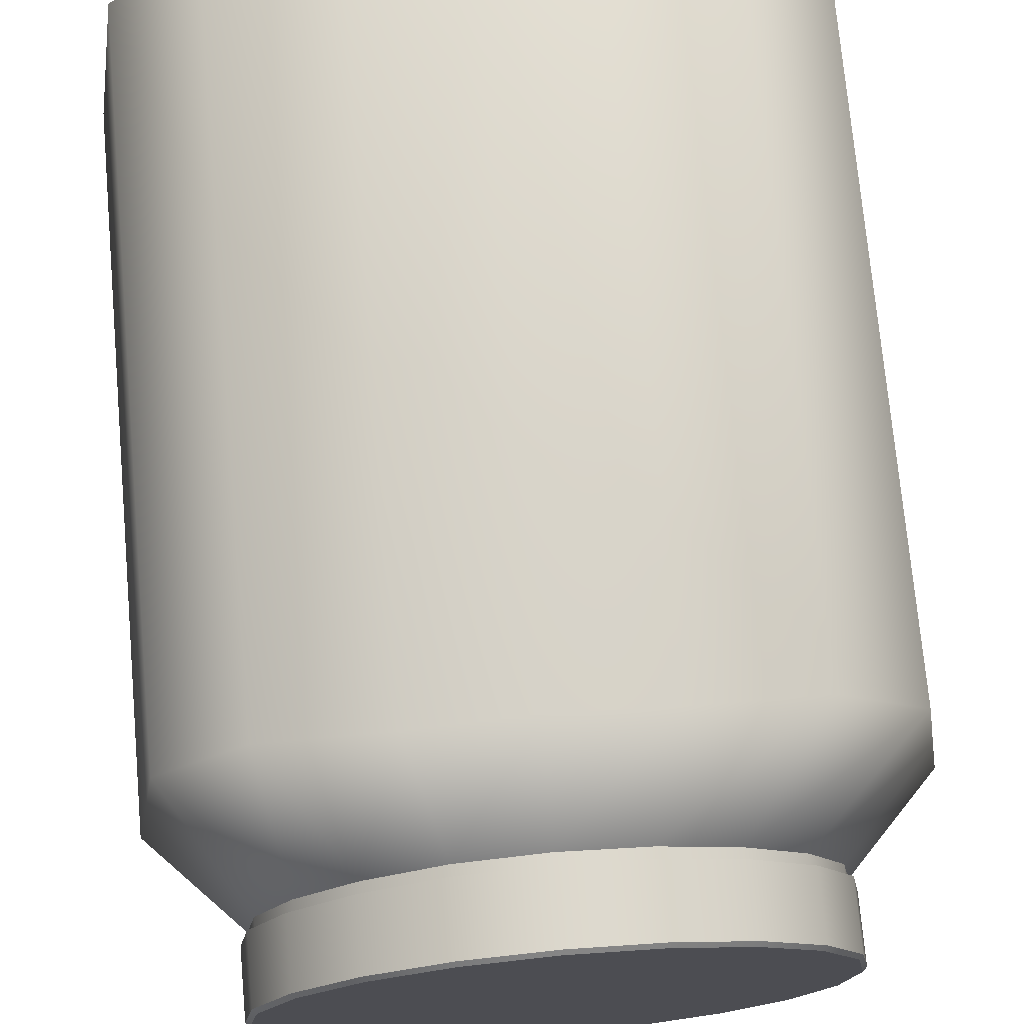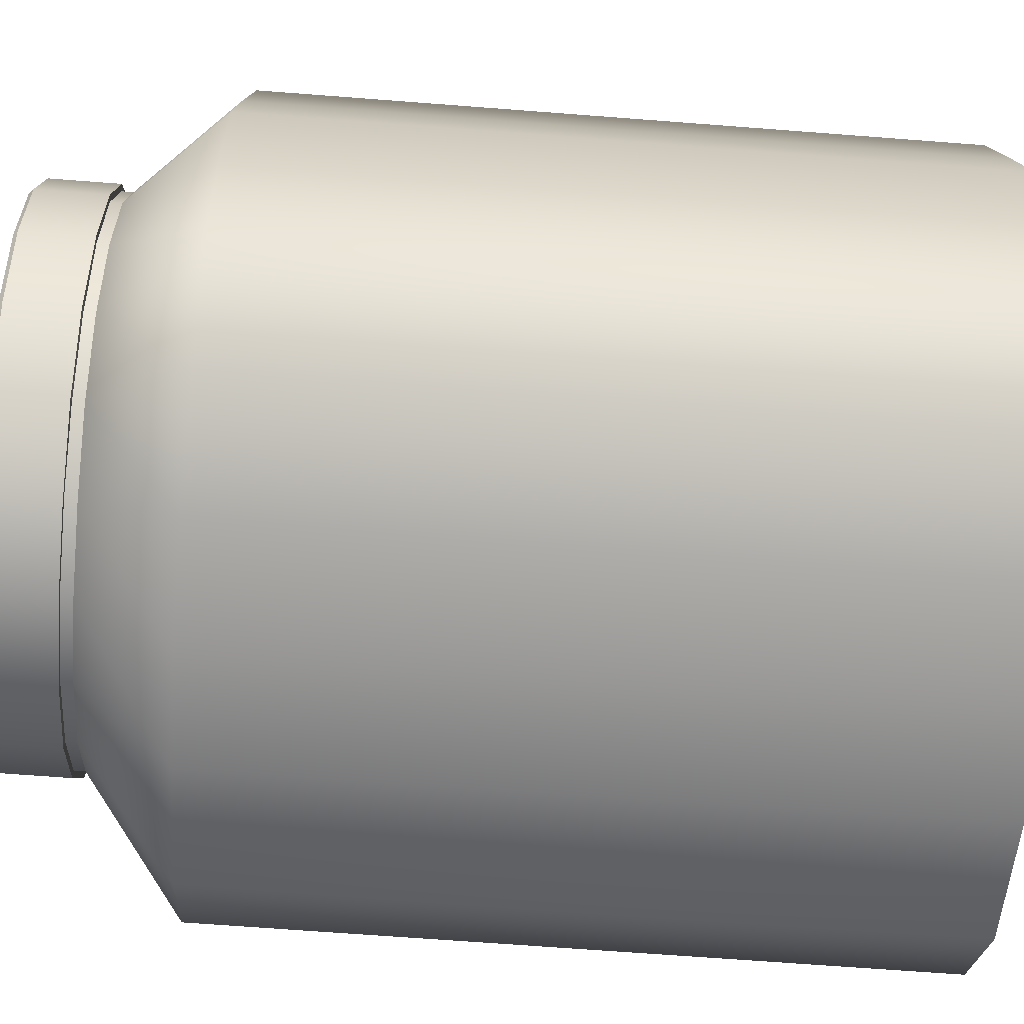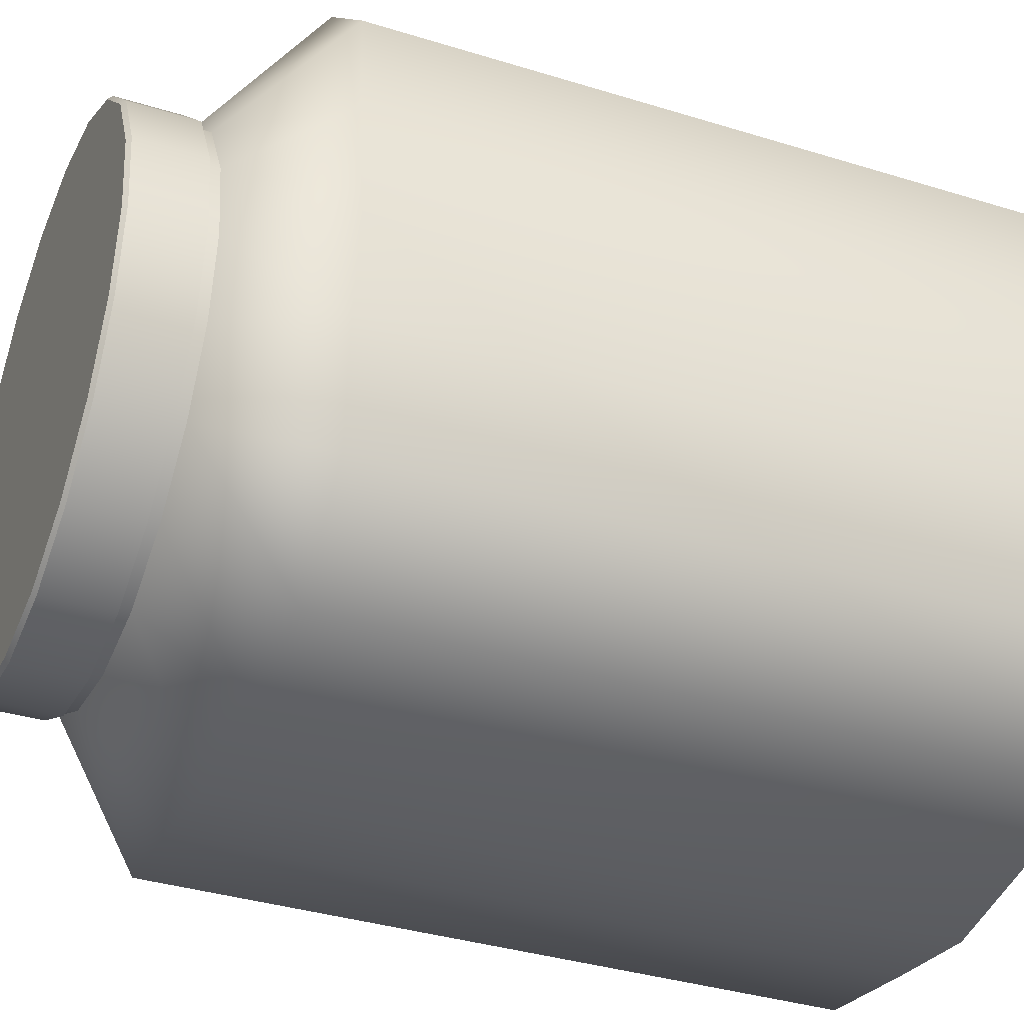
<metadata>
{"format":"obj","ext":"obj","renderer":"f3d","projection":"perspective","resolution":1024,"background":"white","views":[{"elev":73.0,"azim":174.9,"up":"+Z"},{"elev":-68.0,"azim":-94.4,"up":"+Z"},{"elev":-35.9,"azim":-112.2,"up":"+Z"}]}
</metadata>
<code>
g default
v 0.9511 -1 -0.309
v 0.898 -0.9878 -0.6525
v 0.6525 -0.9878 -0.898
v 0.309 -1 -0.9511
v 0 -1 -1
v -0.309 -1 -0.9511
v -0.6525 -0.9878 -0.898
v -0.898 -0.9878 -0.6525
v -0.9511 -1 -0.309
v -1 -1 0
v -0.9511 -1 0.309
v -0.898 -0.9878 0.6525
v -0.6525 -0.9878 0.898
v -0.309 -1 0.9511
v -0 -1 1
v 0.309 -1 0.9511
v 0.6525 -0.9878 0.898
v 0.898 -0.9878 0.6525
v 0.9511 -1 0.309
v 1 -1 0
v 0.9511 1 -0.309
v 0.898 0.9878 -0.6525
v 0.6525 0.9878 -0.898
v 0.309 1 -0.9511
v 0 1 -1
v -0.309 1 -0.9511
v -0.6525 0.9878 -0.898
v -0.898 0.9878 -0.6525
v -0.9511 1 -0.309
v -1 1 0
v -0.9511 1 0.309
v -0.898 0.9878 0.6525
v -0.6525 0.9878 0.898
v -0.309 1 0.9511
v -0 1 1
v 0.309 1 0.9511
v 0.6525 0.9878 0.898
v 0.898 0.9878 0.6525
v 0.9511 1 0.309
v 1 1 0
v 0.7062 1.266 -0.2295
v 0.6007 1.266 -0.4364
v 0.4364 1.266 -0.6007
v 0.2295 1.266 -0.7062
v -0 1.266 -0.7425
v -0.2295 1.266 -0.7062
v -0.4364 1.266 -0.6007
v -0.6007 1.266 -0.4364
v -0.7062 1.266 -0.2295
v -0.7425 1.266 -0
v -0.7062 1.266 0.2295
v -0.6007 1.266 0.4364
v -0.4364 1.266 0.6007
v -0.2295 1.266 0.7062
v -0 1.266 0.7425
v 0.2295 1.266 0.7062
v 0.4364 1.266 0.6007
v 0.6007 1.266 0.4364
v 0.7062 1.266 0.2295
v 0.7425 1.266 -0
v 0.7062 1.454 -0.2295
v 0.6007 1.454 -0.4364
v 0.4364 1.454 -0.6007
v 0.2295 1.454 -0.7062
v -0 1.454 -0.7425
v -0.2295 1.454 -0.7062
v -0.4364 1.454 -0.6007
v -0.6007 1.454 -0.4364
v -0.7062 1.454 -0.2295
v -0.7425 1.454 -0
v -0.7062 1.454 0.2295
v -0.6007 1.454 0.4364
v -0.4364 1.454 0.6007
v -0.2295 1.454 0.7062
v -0 1.454 0.7425
v 0.2295 1.454 0.7062
v 0.4364 1.454 0.6007
v 0.6007 1.454 0.4364
v 0.7062 1.454 0.2295
v 0.7425 1.454 -0
v 0.8049 -1 -0
v 0.7655 -1 -0.2487
v 0.7655 -1 0.2487
v 0.6511 -1 0.4731
v 0.4731 -1 0.6511
v 0.2487 -1 0.7655
v -0 -1 0.8049
v -0.2487 -1 0.7655
v -0.4731 -1 0.6511
v -0.6511 -1 0.4731
v -0.7655 -1 0.2487
v -0.8049 -1 -0
v -0.7655 -1 -0.2487
v -0.6511 -1 -0.4731
v -0.4731 -1 -0.6511
v -0.2487 -1 -0.7655
v -0 -1 -0.8049
v 0.2487 -1 -0.7655
v 0.4731 -1 -0.6511
v 0.6511 -1 -0.4731
v 0.6085 -1.039 -0
v 0.5787 -1.039 -0.188
v 0.5787 -1.039 0.188
v 0.4923 -1.039 0.3576
v 0.3576 -1.039 0.4923
v 0.188 -1.039 0.5787
v -0 -1.039 0.6085
v -0.188 -1.039 0.5787
v -0.3576 -1.039 0.4923
v -0.4923 -1.039 0.3576
v -0.5787 -1.039 0.188
v -0.6085 -1.039 -0
v -0.5787 -1.039 -0.188
v -0.4923 -1.039 -0.3576
v -0.3576 -1.039 -0.4923
v -0.188 -1.039 -0.5787
v -0 -1.039 -0.6085
v 0.188 -1.039 -0.5787
v 0.3576 -1.039 -0.4923
v 0.4923 -1.039 -0.3576
v 0.4923 -1.039 -0
v 0.3576 -1.039 -0
v 0.188 -1.039 -0
v -0 -1.039 -0
v -0.188 -1.039 -0
v -0.3576 -1.039 -0
v -0.4923 -1.039 -0
v 0.9215 -1.012 -0.6644
v 0.6644 -1.012 -0.9215
v 0.6678 1 -0.918
v 0.9215 0.9981 -0.6644
v 0.3129 -1.025 -0.9757
v 0.3232 1.01 -0.9742
v -0.6644 -1.012 -0.9215
v -0.9215 -1.012 -0.6644
v -0.918 1 -0.6678
v -0.6644 0.9981 -0.9215
v -0.9757 -1.025 -0.3129
v -0.9742 1.01 -0.3232
v -0.9215 -1.012 0.6644
v -0.6644 -1.012 0.9215
v -0.6678 1 0.918
v -0.9215 0.9981 0.6644
v -0.3129 -1.025 0.9757
v -0.3232 1.01 0.9742
v 0.6644 -1.012 0.9215
v 0.9215 -1.012 0.6644
v 0.918 1 0.6678
v 0.6644 0.9981 0.9215
v 0.9742 1.01 0.3232
v 0.9757 -1.025 0.3135
v 1.025 -1.025 0
v 1.025 1.01 0
v 0 -1.064 -0.611
v -0 -1.064 -0
v -0.188 -1.064 -0
v -0.1888 -1.064 -0.5811
v 0.9742 1.01 -0.3232
v 0.6212 1.278 -0.4513
v 0.7293 1.276 -0.2436
v 0.4513 1.279 -0.6212
v 0.2373 1.277 -0.7303
v -1e-06 1.01 -1.025
v 0 1.276 -0.7678
v -0.3232 1.01 -0.9742
v -0.2373 1.276 -0.7303
v -0.4513 1.278 -0.6212
v -0.6212 1.279 -0.4513
v -0.7303 1.277 -0.2373
v -1.025 1.01 -0
v -0.7678 1.276 0
v -0.9742 1.01 0.3232
v -0.7303 1.276 0.2373
v -0.6212 1.278 0.4513
v -0.4513 1.279 0.6212
v -0.2373 1.277 0.7303
v 0 1.01 1.025
v -0 1.276 0.7678
v 0.3232 1.01 0.9742
v 0.2373 1.276 0.7303
v 0.4513 1.278 0.6212
v 0.6212 1.279 0.4513
v 0.7303 1.277 0.2373
v 0.7678 1.276 0
v 0.6212 1.454 -0.4513
v 0.7303 1.454 -0.2373
v 0.4513 1.454 -0.6212
v 0.2373 1.454 -0.7303
v 0 1.454 -0.7678
v -0.2373 1.454 -0.7303
v -0.4513 1.454 -0.6212
v -0.6212 1.454 -0.4513
v -0.7303 1.454 -0.2373
v -0.7678 1.454 -0
v -0.7303 1.454 0.2373
v -0.6212 1.454 0.4513
v -0.4513 1.454 0.6212
v -0.2373 1.454 0.7303
v -0 1.454 0.7678
v 0.2373 1.454 0.7303
v 0.4513 1.454 0.6212
v 0.6212 1.454 0.4513
v 0.7303 1.454 0.2373
v 0.7678 1.454 -0
v 0.9757 -1.025 -0.3135
v 0.8074 -1.025 0
v 0.7681 -1.025 -0.2496
v 0.7678 -1.025 0.2495
v 0.6534 -1.025 0.4747
v 0.4748 -1.025 0.6536
v 0.3129 -1.025 0.9757
v 0.2496 -1.025 0.7681
v -0 -1.025 1.025
v 1e-06 -1.025 0.8074
v -0.2495 -1.025 0.7678
v -0.4747 -1.025 0.6534
v -0.6536 -1.025 0.4748
v -0.9757 -1.025 0.3129
v -0.7681 -1.025 0.2496
v -1.025 -1.025 -0
v -0.8074 -1.025 -0
v -0.7678 -1.025 -0.2495
v -0.6534 -1.025 -0.4747
v -0.4748 -1.025 -0.6536
v -0.3129 -1.025 -0.9757
v -0.2496 -1.025 -0.7681
v 0 -1.025 -1.025
v -1e-06 -1.025 -0.8074
v 0.2495 -1.025 -0.7678
v 0.4747 -1.025 -0.6534
v 0.6536 -1.025 -0.4748
v 0.611 -1.064 3e-06
v 0.5811 -1.064 -0.1888
v 0.5811 -1.064 0.1888
v 0.4943 -1.064 0.3591
v 0.3591 -1.064 0.4943
v 0.1888 -1.064 0.5811
v 1e-06 -1.064 0.611
v -0.1888 -1.064 0.5811
v -0.3591 -1.064 0.4943
v -0.4943 -1.064 0.3591
v -0.5811 -1.064 0.1888
v -0.611 -1.064 -1e-06
v -0.5811 -1.064 -0.1888
v -0.4943 -1.064 -0.3591
v -0.3591 -1.064 -0.4943
v 0.1888 -1.064 -0.5811
v 0.3591 -1.064 -0.4943
v 0.4943 -1.064 -0.3591
v 0.3576 -1.064 -0
v 0.188 -1.064 -0
v -0.3576 -1.064 -0
v -0.4923 -1.064 -0
v 0.4923 -1.064 -0
v 0.7241 1.309 -0.2353
v 0.6159 1.309 -0.4475
v 0.4475 1.309 -0.6159
v 0.2353 1.309 -0.7241
v -0 1.309 -0.7614
v -0.2353 1.309 -0.7241
v -0.4475 1.309 -0.6159
v -0.6159 1.309 -0.4475
v -0.7241 1.309 -0.2353
v -0.7614 1.309 -0
v -0.7241 1.309 0.2353
v -0.6159 1.309 0.4475
v -0.4475 1.309 0.6159
v -0.2353 1.309 0.7241
v -0 1.309 0.7614
v 0.2353 1.309 0.7241
v 0.4475 1.309 0.6159
v 0.6159 1.309 0.4475
v 0.7241 1.309 0.2353
v 0.7614 1.309 -0
v 0.7241 1.491 -0.2353
v 0.6159 1.491 -0.4475
v 0.4475 1.491 -0.6159
v 0.2353 1.491 -0.7241
v -0 1.491 -0.7614
v -0.2353 1.491 -0.7241
v -0.4475 1.491 -0.6159
v -0.6159 1.491 -0.4475
v -0.7241 1.491 -0.2353
v -0.7614 1.491 -0
v -0.7241 1.491 0.2353
v -0.6159 1.491 0.4475
v -0.4475 1.491 0.6159
v -0.2353 1.491 0.7241
v -0 1.491 0.7614
v 0.2353 1.491 0.7241
v 0.4475 1.491 0.6159
v 0.6159 1.491 0.4475
v 0.7241 1.491 0.2353
v 0.7614 1.491 -0
v 0.6369 1.311 -0.4628
v 0.7477 1.309 -0.2498
v 0.4628 1.311 -0.6369
v 0.2433 1.31 -0.7488
v 0 1.309 -0.7873
v -0.2433 1.309 -0.7488
v -0.4628 1.311 -0.6369
v -0.6369 1.311 -0.4628
v -0.7488 1.31 -0.2433
v -0.7873 1.309 0
v -0.7488 1.309 0.2433
v -0.6369 1.311 0.4628
v -0.4628 1.311 0.6369
v -0.2433 1.31 0.7488
v -0 1.309 0.7873
v 0.2433 1.309 0.7488
v 0.4628 1.311 0.6369
v 0.6369 1.311 0.4628
v 0.7488 1.31 0.2433
v 0.7873 1.309 0
v 0.6369 1.491 -0.4628
v 0.7488 1.491 -0.2433
v 0.4628 1.491 -0.6369
v 0.2433 1.491 -0.7488
v 0 1.491 -0.7873
v -0.2433 1.491 -0.7488
v -0.4628 1.491 -0.6369
v -0.6369 1.491 -0.4628
v -0.7488 1.491 -0.2433
v -0.7873 1.491 -0
v -0.7488 1.491 0.2433
v -0.6369 1.491 0.4628
v -0.4628 1.491 0.6369
v -0.2433 1.491 0.7488
v -0 1.491 0.7873
v 0.2433 1.491 0.7488
v 0.4628 1.491 0.6369
v 0.6369 1.491 0.4628
v 0.7488 1.491 0.2433
v 0.7873 1.491 -0
v 0.7241 1.513 -0.2353
v 0.6159 1.513 -0.4475
v 0.4475 1.513 -0.6159
v 0.2353 1.513 -0.7241
v -0 1.513 -0.7614
v -0.2353 1.513 -0.7241
v -0.4475 1.513 -0.6159
v -0.6159 1.513 -0.4475
v -0.7241 1.513 -0.2353
v -0.7614 1.513 0
v -0.7241 1.513 0.2353
v -0.6159 1.513 0.4475
v -0.4475 1.513 0.6159
v -0.2353 1.513 0.7241
v -0 1.513 0.7614
v 0.2353 1.513 0.7241
v 0.4475 1.513 0.6159
v 0.6159 1.513 0.4475
v 0.7241 1.513 0.2353
v 0.7614 1.513 -0
v 0.6159 1.513 -0
v 0.4475 1.513 -0
v 0.2353 1.513 -0
v -0 1.513 -0
v -0.2353 1.513 0
v -0.4475 1.513 -0
v -0.6159 1.513 0
v -0.6159 1.491 -0
v -0.4475 1.491 -0
v -0.2353 1.491 -0
v -0 1.491 -0
v 0.2353 1.491 -0
v 0.4475 1.491 -0
v 0.6159 1.491 -0
v 0.7488 1.502 -0.2433
v 0.7377 1.513 -0.2397
v 0.6275 1.513 -0.4559
v 0.6369 1.502 -0.4628
v 0.4559 1.513 -0.6275
v 0.4628 1.502 -0.6369
v 0.2397 1.513 -0.7377
v 0.2433 1.502 -0.7488
v 0 1.513 -0.7757
v 0 1.502 -0.7873
v -0.2397 1.513 -0.7377
v -0.2433 1.502 -0.7488
v -0.4559 1.513 -0.6275
v -0.4628 1.502 -0.6369
v -0.6275 1.513 -0.4559
v -0.6369 1.502 -0.4628
v -0.7377 1.513 -0.2397
v -0.7488 1.502 -0.2433
v -0.7757 1.513 -0
v -0.7873 1.502 -0
v -0.7377 1.513 0.2397
v -0.7488 1.502 0.2433
v -0.6275 1.513 0.4559
v -0.6369 1.502 0.4628
v -0.4559 1.513 0.6275
v -0.4628 1.502 0.6369
v -0.2397 1.513 0.7377
v -0.2433 1.502 0.7488
v -0 1.513 0.7757
v -0 1.502 0.7873
v 0.2397 1.513 0.7377
v 0.2433 1.502 0.7488
v 0.4559 1.513 0.6275
v 0.4628 1.502 0.6369
v 0.6275 1.513 0.4559
v 0.6369 1.502 0.4628
v 0.7377 1.513 0.2397
v 0.7488 1.502 0.2433
v 0.7757 1.513 -0
v 0.7873 1.502 -0
g Jar
f 128 129 130 131
f 132 133 130 129
f 134 135 136 137
f 138 139 136 135
f 140 141 142 143
f 144 145 142 141
f 146 147 148 149
f 150 151 152 153
f 154 155 156 157
f 158 131 159 160
f 131 130 161 159
f 130 133 162 161
f 133 163 164 162
f 163 165 166 164
f 165 137 167 166
f 137 136 168 167
f 136 139 169 168
f 139 170 171 169
f 170 172 173 171
f 172 143 174 173
f 143 142 175 174
f 142 145 176 175
f 145 177 178 176
f 177 179 180 178
f 179 149 181 180
f 149 148 182 181
f 148 150 183 182
f 150 153 184 183
f 153 158 160 184
f 160 159 185 186
f 159 161 187 185
f 161 162 188 187
f 162 164 189 188
f 164 166 190 189
f 166 167 191 190
f 167 168 192 191
f 168 169 193 192
f 169 171 194 193
f 171 173 195 194
f 173 174 196 195
f 174 175 197 196
f 175 176 198 197
f 176 178 199 198
f 178 180 200 199
f 180 181 201 200
f 181 182 202 201
f 182 183 203 202
f 183 184 204 203
f 184 160 186 204
f 205 152 206 207
f 152 151 208 206
f 151 147 209 208
f 147 146 210 209
f 146 211 212 210
f 211 213 214 212
f 213 144 215 214
f 144 141 216 215
f 141 140 217 216
f 140 218 219 217
f 218 220 221 219
f 220 138 222 221
f 138 135 223 222
f 135 134 224 223
f 134 225 226 224
f 225 227 228 226
f 227 132 229 228
f 132 129 230 229
f 129 128 231 230
f 128 205 207 231
f 207 206 232 233
f 206 208 234 232
f 208 209 235 234
f 209 210 236 235
f 210 212 237 236
f 212 214 238 237
f 214 215 239 238
f 215 216 240 239
f 216 217 241 240
f 217 219 242 241
f 219 221 243 242
f 221 222 244 243
f 222 223 245 244
f 223 224 246 245
f 224 226 157 246
f 226 228 154 157
f 228 229 247 154
f 229 230 248 247
f 230 231 249 248
f 231 207 233 249
f 165 225 134 137
f 165 163 227 225
f 227 163 133 132
f 172 218 140 143
f 158 205 128 131
f 220 170 139 138
f 150 148 147 151
f 172 170 220 218
f 153 152 205 158
f 179 177 213 211
f 179 211 146 149
f 213 177 145 144
f 248 250 251 247
f 247 251 155 154
f 246 252 253 245
f 233 232 254 249
f 157 156 252 246
f 249 254 250 248
f 245 253 243 244
f 254 232 234 235
f 250 254 235 236
f 251 250 236 237
f 155 251 237 238
f 156 155 238 239
f 252 156 239 240
f 253 252 240 241
f 243 253 241 242
f 2 22 23 3
f 4 3 23 24
f 7 27 28 8
f 9 8 28 29
f 12 32 33 13
f 14 13 33 34
f 17 37 38 18
f 39 40 20 19
f 117 116 125 124
f 21 41 42 22
f 22 42 43 23
f 23 43 44 24
f 24 44 45 25
f 25 45 46 26
f 26 46 47 27
f 27 47 48 28
f 28 48 49 29
f 29 49 50 30
f 30 50 51 31
f 31 51 52 32
f 32 52 53 33
f 33 53 54 34
f 34 54 55 35
f 35 55 56 36
f 36 56 57 37
f 37 57 58 38
f 38 58 59 39
f 39 59 60 40
f 40 60 41 21
f 41 61 62 42
f 42 62 63 43
f 43 63 64 44
f 44 64 65 45
f 45 65 66 46
f 46 66 67 47
f 47 67 68 48
f 48 68 69 49
f 49 69 70 50
f 50 70 71 51
f 51 71 72 52
f 52 72 73 53
f 53 73 74 54
f 54 74 75 55
f 55 75 76 56
f 56 76 77 57
f 57 77 78 58
f 58 78 79 59
f 59 79 80 60
f 60 80 61 41
f 1 82 81 20
f 20 81 83 19
f 19 83 84 18
f 18 84 85 17
f 17 85 86 16
f 16 86 87 15
f 15 87 88 14
f 14 88 89 13
f 13 89 90 12
f 12 90 91 11
f 11 91 92 10
f 10 92 93 9
f 9 93 94 8
f 8 94 95 7
f 7 95 96 6
f 6 96 97 5
f 5 97 98 4
f 4 98 99 3
f 3 99 100 2
f 2 100 82 1
f 82 102 101 81
f 81 101 103 83
f 83 103 104 84
f 84 104 105 85
f 85 105 106 86
f 86 106 107 87
f 87 107 108 88
f 88 108 109 89
f 89 109 110 90
f 90 110 111 91
f 91 111 112 92
f 92 112 113 93
f 93 113 114 94
f 94 114 115 95
f 95 115 116 96
f 96 116 117 97
f 97 117 118 98
f 98 118 119 99
f 99 119 120 100
f 100 120 102 82
f 26 27 7 6
f 26 6 5 25
f 5 4 24 25
f 31 32 12 11
f 21 22 2 1
f 10 9 29 30
f 39 19 18 38
f 31 11 10 30
f 40 21 1 20
f 36 16 15 35
f 36 37 17 16
f 15 14 34 35
f 119 118 123 122
f 118 117 124 123
f 115 114 127 126
f 102 120 121 101
f 116 115 126 125
f 120 119 122 121
f 114 113 112 127
f 121 104 103 101
f 122 105 104 121
f 123 106 105 122
f 124 107 106 123
f 125 108 107 124
f 126 109 108 125
f 127 110 109 126
f 112 111 110 127
f 62 61 186 185
f 63 62 185 187
f 64 63 187 188
f 65 64 188 189
f 66 65 189 190
f 67 66 190 191
f 68 67 191 192
f 69 68 192 193
f 70 69 193 194
f 71 70 194 195
f 72 71 195 196
f 73 72 196 197
f 74 73 197 198
f 75 74 198 199
f 76 75 199 200
f 77 76 200 201
f 78 77 201 202
f 79 78 202 203
f 80 79 203 204
f 61 80 204 186
f 296 295 315 316
f 295 297 317 315
f 297 298 318 317
f 298 299 319 318
f 299 300 320 319
f 300 301 321 320
f 301 302 322 321
f 302 303 323 322
f 303 304 324 323
f 304 305 325 324
f 305 306 326 325
f 306 307 327 326
f 307 308 328 327
f 308 309 329 328
f 309 310 330 329
f 310 311 331 330
f 311 312 332 331
f 312 313 333 332
f 313 314 334 333
f 314 296 316 334
f 255 275 276 256
f 256 276 277 257
f 257 277 278 258
f 258 278 279 259
f 259 279 280 260
f 260 280 281 261
f 261 281 282 262
f 262 282 283 263
f 263 283 284 264
f 264 284 285 265
f 265 285 286 266
f 266 286 287 267
f 267 287 288 268
f 268 288 289 269
f 269 289 290 270
f 270 290 291 271
f 271 291 292 272
f 272 292 293 273
f 273 293 294 274
f 274 294 275 255
f 256 257 297 295
f 257 258 298 297
f 258 259 299 298
f 259 260 300 299
f 260 261 301 300
f 261 262 302 301
f 262 263 303 302
f 263 264 304 303
f 264 265 305 304
f 265 266 306 305
f 266 267 307 306
f 267 268 308 307
f 268 269 309 308
f 269 270 310 309
f 270 271 311 310
f 271 272 312 311
f 272 273 313 312
f 273 274 314 313
f 274 255 296 314
f 255 256 295 296
f 368 294 293 292
f 349 358 359 348
f 367 368 292 291
f 284 362 286 285
f 363 364 288 287
f 362 363 287 286
f 366 367 291 290
f 365 366 290 289
f 364 365 289 288
f 351 356 357 350
f 350 357 358 349
f 347 360 361 346
f 354 355 352 353
f 348 359 360 347
f 355 356 351 352
f 346 361 344 345
f 336 355 354 335
f 336 337 356 355
f 357 356 337 338
f 358 357 338 339
f 359 358 339 340
f 360 359 340 341
f 361 360 341 342
f 344 361 342 343
f 282 362 284 283
f 281 363 362 282
f 280 364 363 281
f 279 365 364 280
f 278 366 365 279
f 277 367 366 278
f 276 368 367 277
f 276 275 294 368
f 369 370 407 408
f 370 369 372 371
f 371 372 374 373
f 373 374 376 375
f 375 376 378 377
f 377 378 380 379
f 379 380 382 381
f 381 382 384 383
f 383 384 386 385
f 385 386 388 387
f 387 388 390 389
f 389 390 392 391
f 391 392 394 393
f 393 394 396 395
f 395 396 398 397
f 397 398 400 399
f 399 400 402 401
f 401 402 404 403
f 403 404 406 405
f 405 406 408 407
f 336 335 370 371
f 337 336 371 373
f 338 337 373 375
f 339 338 375 377
f 340 339 377 379
f 341 340 379 381
f 342 341 381 383
f 343 342 383 385
f 344 343 385 387
f 345 344 387 389
f 346 345 389 391
f 347 346 391 393
f 348 347 393 395
f 349 348 395 397
f 350 349 397 399
f 351 350 399 401
f 352 351 401 403
f 353 352 403 405
f 354 353 405 407
f 335 354 407 370
f 316 315 372 369
f 315 317 374 372
f 317 318 376 374
f 318 319 378 376
f 319 320 380 378
f 320 321 382 380
f 321 322 384 382
f 322 323 386 384
f 323 324 388 386
f 324 325 390 388
f 325 326 392 390
f 326 327 394 392
f 327 328 396 394
f 328 329 398 396
f 329 330 400 398
f 330 331 402 400
f 331 332 404 402
f 332 333 406 404
f 333 334 408 406
f 334 316 369 408

</code>
